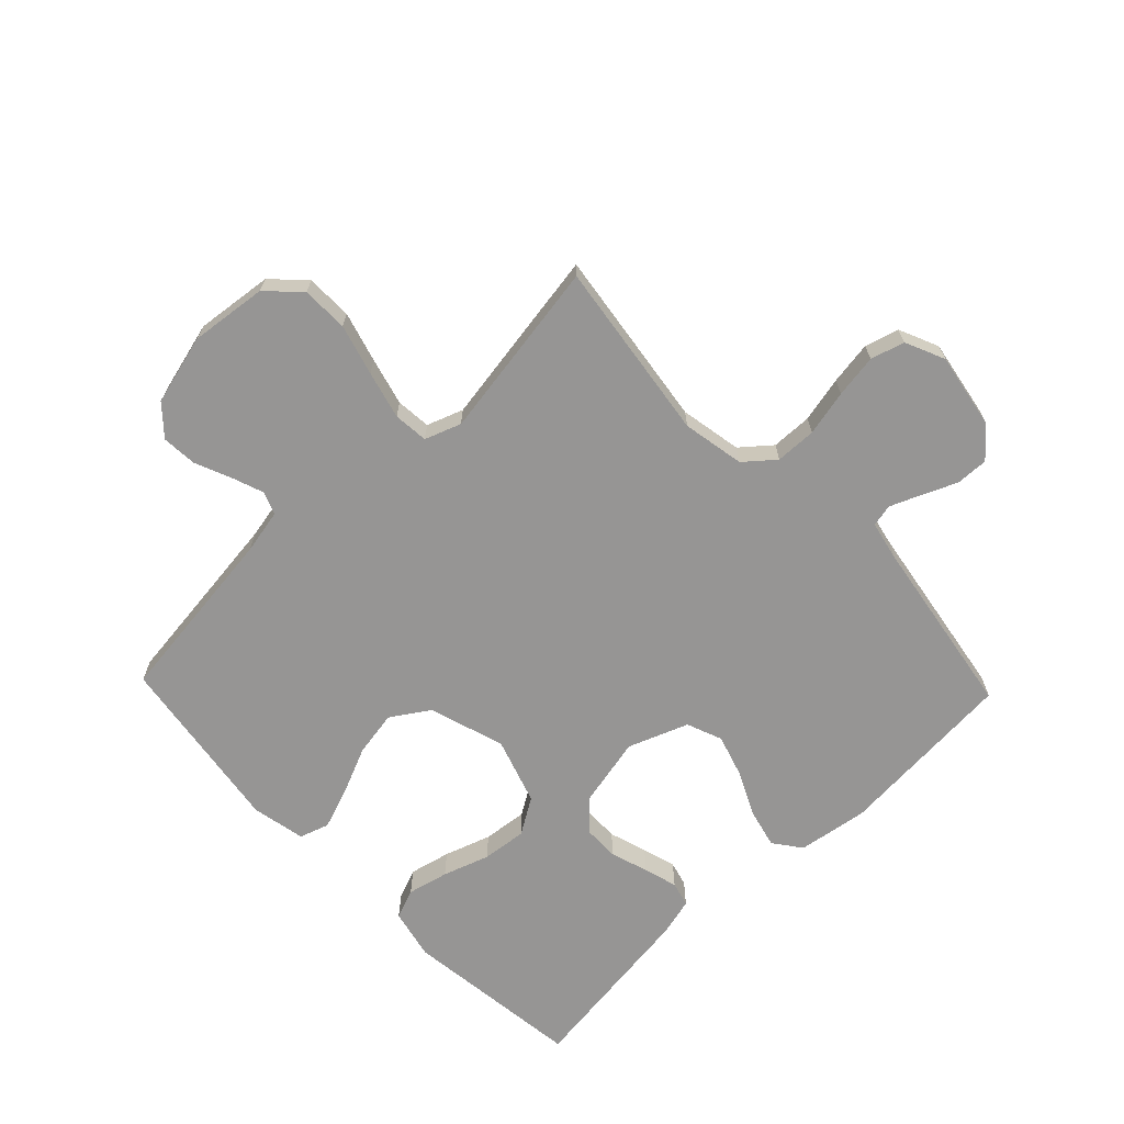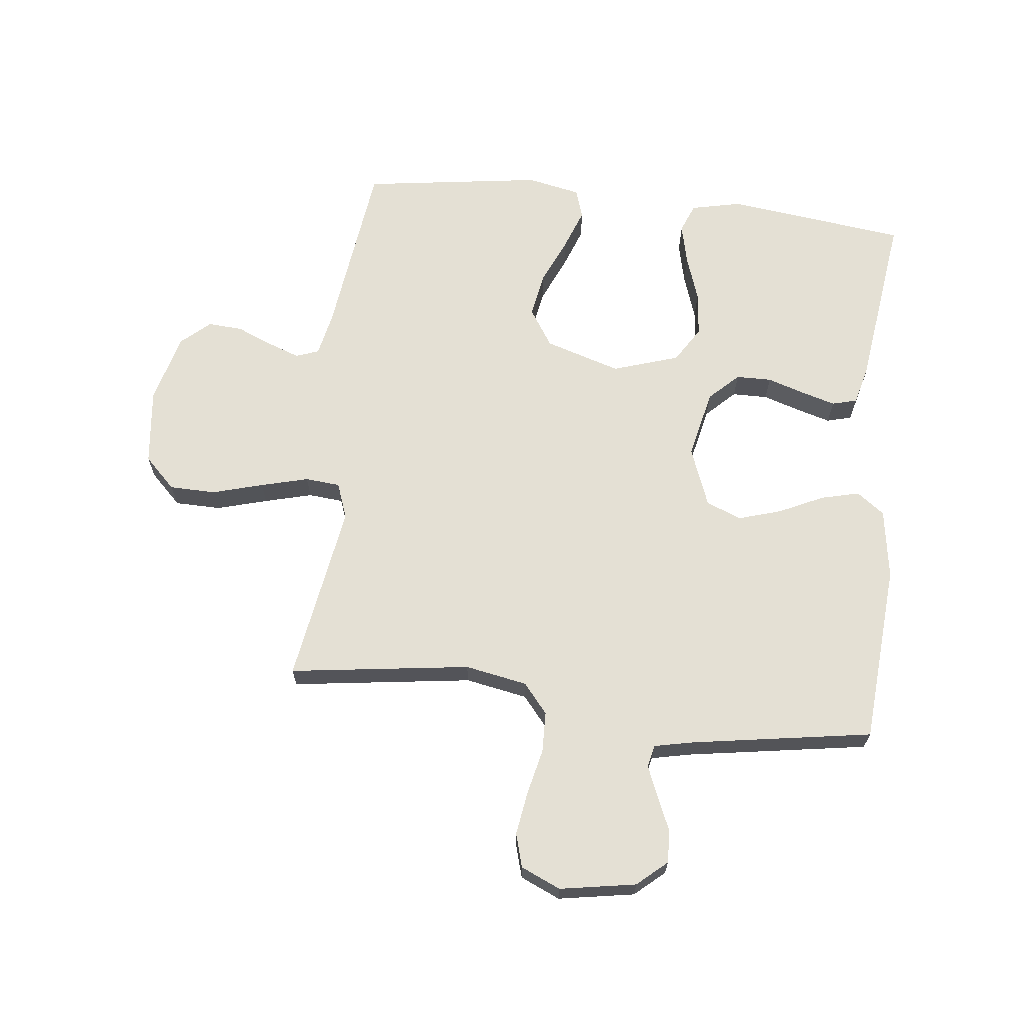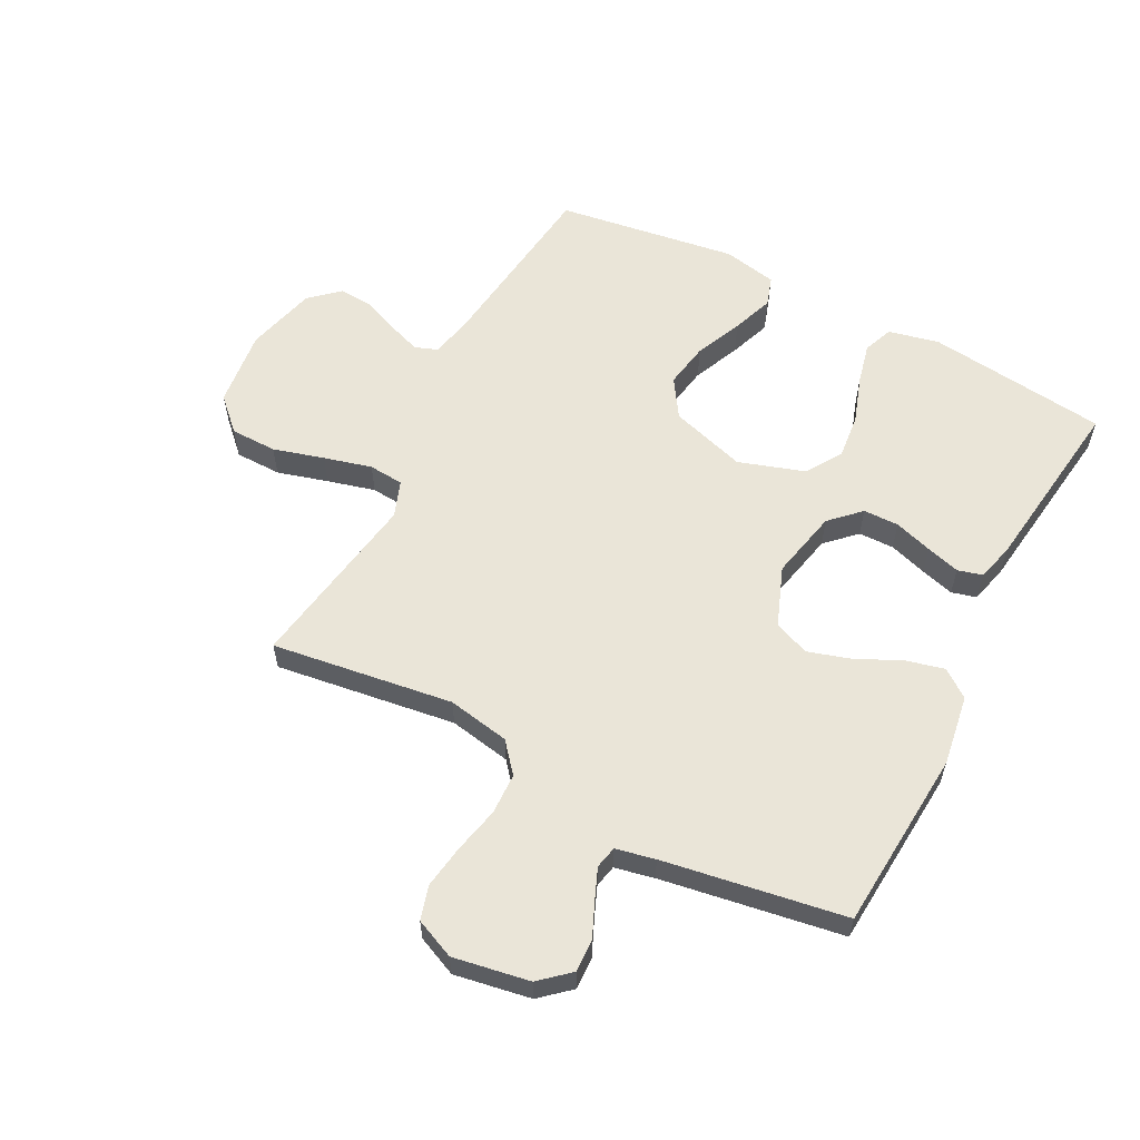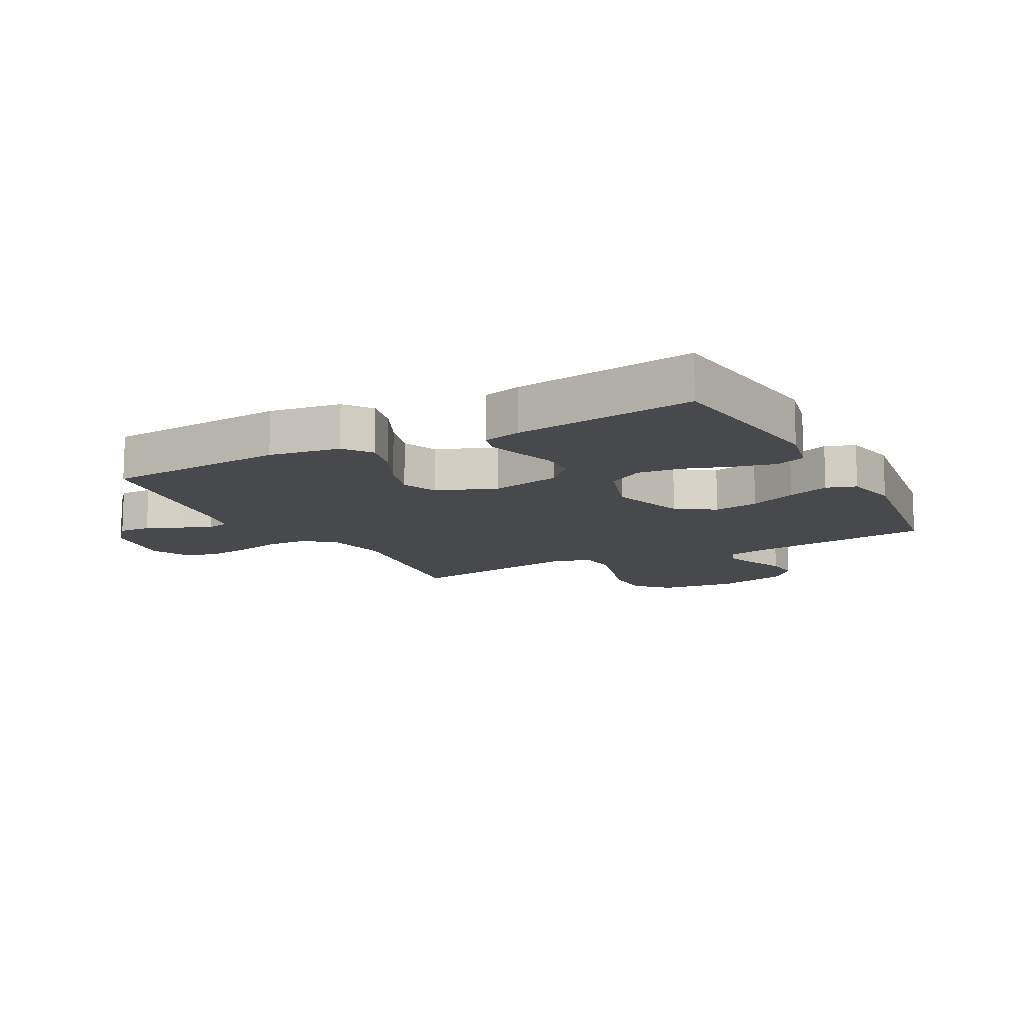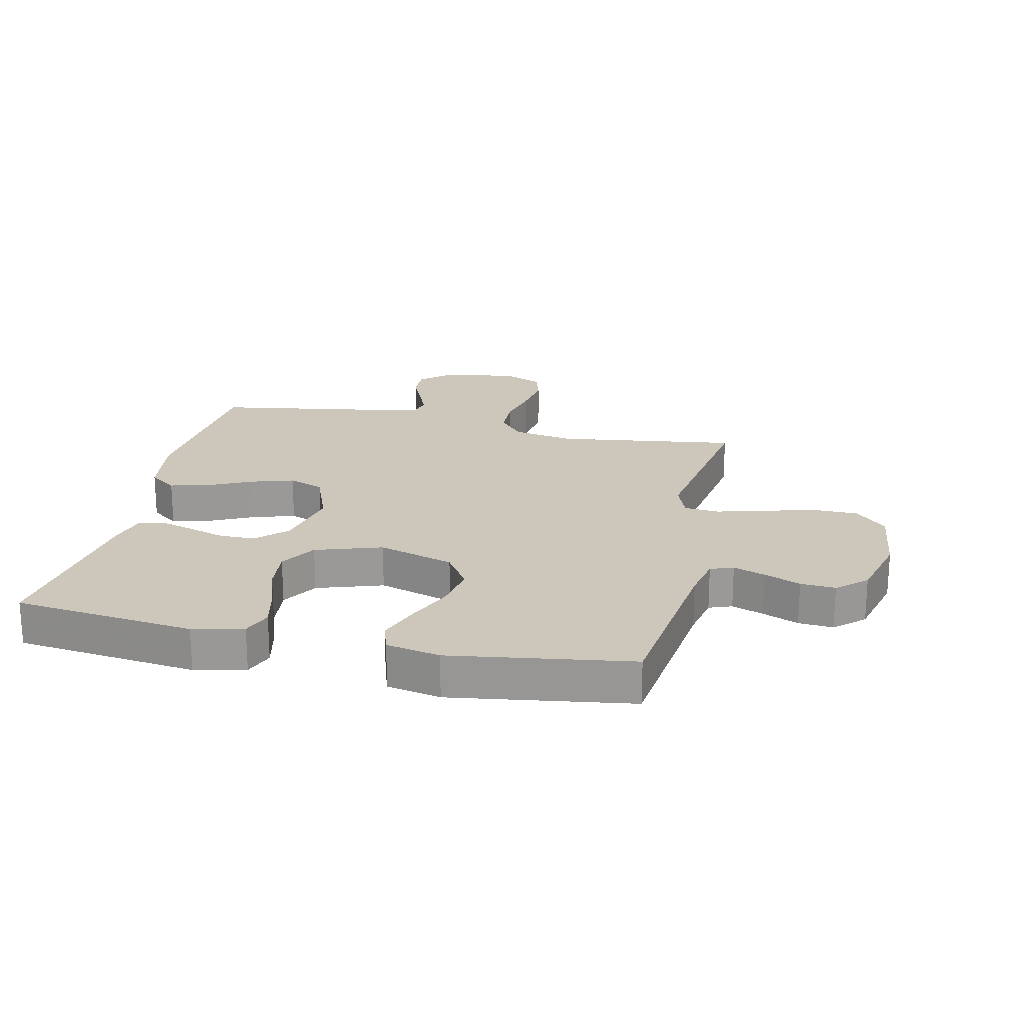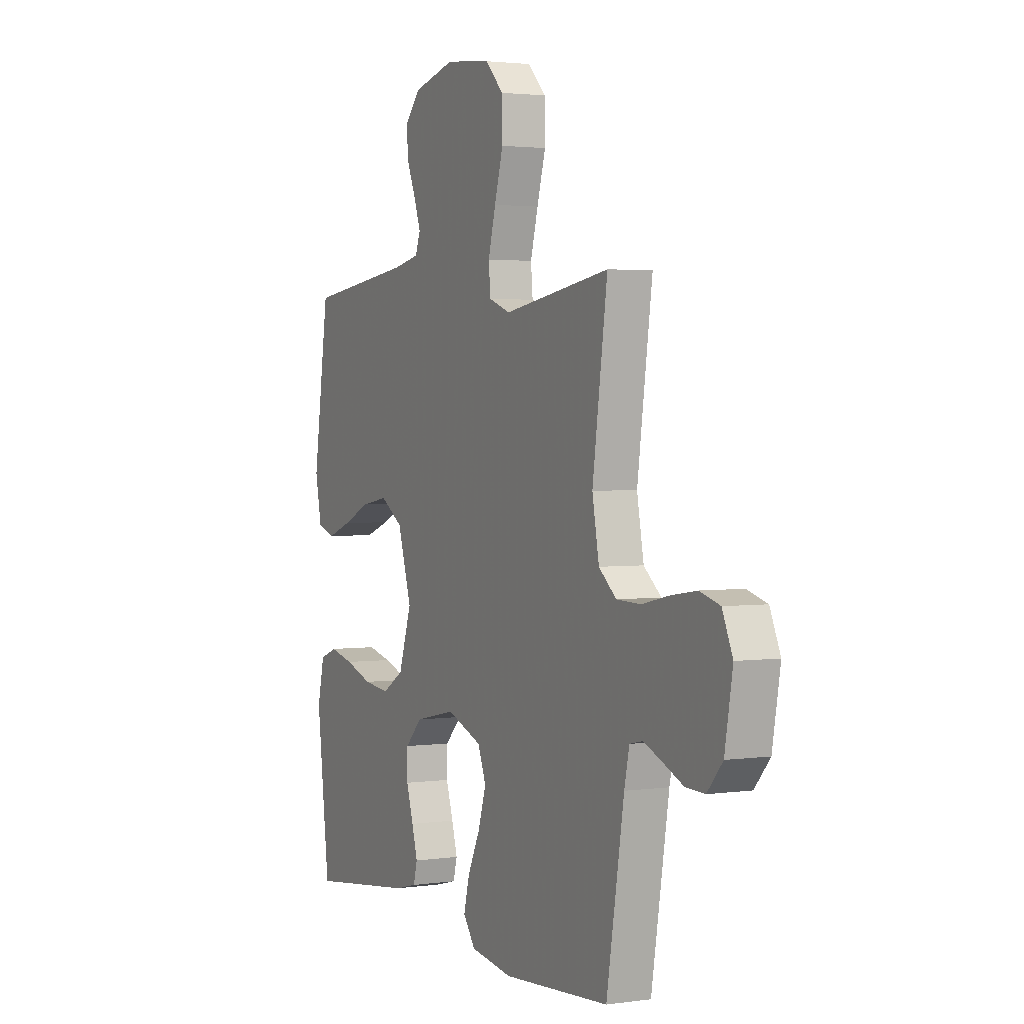
<metadata>
{"format":"obj","ext":"obj","renderer":"f3d","projection":"perspective","resolution":1024,"background":"white","views":[{"elev":-67.6,"azim":43.8,"up":"+Y"},{"elev":66.1,"azim":96.6,"up":"+Y"},{"elev":58.8,"azim":117.5,"up":"+Y"},{"elev":-12.3,"azim":-151.8,"up":"+Y"},{"elev":21.4,"azim":-77.5,"up":"+Y"},{"elev":2.4,"azim":63.5,"up":"+Z"}]}
</metadata>
<code>
v 0.5 0.07 0.5
v 0.458 0.07 0.2
v 0.477 0.07 0.097
v 0.526 0.07 0.056
v 0.594 0.07 0.054
v 0.67 0.07 0.071
v 0.742 0.07 0.082
v 0.798 0.07 0.066
v 0.827 0.07 0
v 0.805 0.07 -0.126
v 0.762 0.07 -0.175
v 0.708 0.07 -0.173
v 0.651 0.07 -0.148
v 0.6 0.07 -0.127
v 0.563 0.07 -0.135
v 0.549 0.07 -0.2
v 0.5 0.07 -0.5
v 0.2 0.07 -0.522
v 0.083 0.07 -0.504
v 0.049 0.07 -0.458
v 0.065 0.07 -0.394
v 0.1 0.07 -0.321
v 0.122 0.07 -0.25
v 0.099 0.07 -0.191
v 0 0.07 -0.153
v -0.115 0.07 -0.178
v -0.162 0.07 -0.226
v -0.163 0.07 -0.285
v -0.143 0.07 -0.348
v -0.127 0.07 -0.404
v -0.138 0.07 -0.445
v -0.2 0.07 -0.461
v -0.5 0.07 -0.5
v -0.536 0.07 -0.2
v -0.517 0.07 -0.116
v -0.468 0.07 -0.097
v -0.4 0.07 -0.113
v -0.323 0.07 -0.139
v -0.249 0.07 -0.147
v -0.189 0.07 -0.11
v -0.153 0.07 0
v -0.192 0.07 0.126
v -0.255 0.07 0.167
v -0.33 0.07 0.154
v -0.408 0.07 0.12
v -0.477 0.07 0.095
v -0.526 0.07 0.111
v -0.544 0.07 0.2
v -0.5 0.07 0.5
v -0.2 0.07 0.537
v -0.126 0.07 0.552
v -0.112 0.07 0.59
v -0.131 0.07 0.643
v -0.156 0.07 0.703
v -0.16 0.07 0.761
v -0.117 0.07 0.809
v 0 0.07 0.839
v 0.128 0.07 0.824
v 0.179 0.07 0.772
v 0.18 0.07 0.695
v 0.156 0.07 0.611
v 0.135 0.07 0.532
v 0.14 0.07 0.474
v 0.2 0.07 0.452
v 0.5 0 0.5
v 0.458 0 0.2
v 0.477 0 0.097
v 0.526 0 0.056
v 0.594 0 0.054
v 0.67 0 0.071
v 0.742 0 0.082
v 0.798 0 0.066
v 0.827 0 0
v 0.805 0 -0.126
v 0.762 0 -0.175
v 0.708 0 -0.173
v 0.651 0 -0.148
v 0.6 0 -0.127
v 0.563 0 -0.135
v 0.549 0 -0.2
v 0.5 0 -0.5
v 0.2 0 -0.522
v 0.083 0 -0.504
v 0.049 0 -0.458
v 0.065 0 -0.394
v 0.1 0 -0.321
v 0.122 0 -0.25
v 0.099 0 -0.191
v 0 0 -0.153
v -0.115 0 -0.178
v -0.162 0 -0.226
v -0.163 0 -0.285
v -0.143 0 -0.348
v -0.127 0 -0.404
v -0.138 0 -0.445
v -0.2 0 -0.461
v -0.5 0 -0.5
v -0.536 0 -0.2
v -0.517 0 -0.116
v -0.468 0 -0.097
v -0.4 0 -0.113
v -0.323 0 -0.139
v -0.249 0 -0.147
v -0.189 0 -0.11
v -0.153 0 0
v -0.192 0 0.126
v -0.255 0 0.167
v -0.33 0 0.154
v -0.408 0 0.12
v -0.477 0 0.095
v -0.526 0 0.111
v -0.544 0 0.2
v -0.5 0 0.5
v -0.2 0 0.537
v -0.126 0 0.552
v -0.112 0 0.59
v -0.131 0 0.643
v -0.156 0 0.703
v -0.16 0 0.761
v -0.117 0 0.809
v 0 0 0.839
v 0.128 0 0.824
v 0.179 0 0.772
v 0.18 0 0.695
v 0.156 0 0.611
v 0.135 0 0.532
v 0.14 0 0.474
v 0.2 0 0.452
f 58 59 60 61
f 58 61 62
f 57 58 62
f 56 57 62 63
f 53 54 55 56
f 52 53 56 63
f 47 48 49 50
f 47 50 51
f 44 45 46 47
f 44 47 51
f 43 44 51
f 42 43 51 52
f 35 36 37 38
f 33 34 35 38
f 33 38 39
f 32 33 39 40
f 28 29 30 31
f 28 31 32
f 27 28 32 40
f 19 20 21 22
f 19 22 23
f 16 17 18 19
f 15 16 19 23
f 10 11 12 13
f 10 13 14
f 9 10 14
f 8 9 14 15
f 5 6 7 8
f 64 1 2
f 63 64 2 3
f 41 42 52 63
f 26 27 40 41
f 25 26 41 63
f 24 25 63 3
f 5 8 15 23
f 4 5 23 24
f 3 4 24
f 125 124 123 122
f 126 125 122
f 126 122 121
f 127 126 121 120
f 120 119 118 117
f 127 120 117 116
f 114 113 112 111
f 115 114 111
f 111 110 109 108
f 115 111 108
f 115 108 107
f 116 115 107 106
f 102 101 100 99
f 102 99 98 97
f 103 102 97
f 104 103 97 96
f 95 94 93 92
f 96 95 92
f 104 96 92 91
f 86 85 84 83
f 87 86 83
f 83 82 81 80
f 87 83 80 79
f 77 76 75 74
f 78 77 74
f 78 74 73
f 79 78 73 72
f 72 71 70 69
f 66 65 128
f 67 66 128 127
f 127 116 106 105
f 105 104 91 90
f 127 105 90 89
f 67 127 89 88
f 87 79 72 69
f 88 87 69 68
f 88 68 67
f 1 65 66 2
f 2 66 67 3
f 3 67 68 4
f 4 68 69 5
f 5 69 70 6
f 6 70 71 7
f 7 71 72 8
f 8 72 73 9
f 9 73 74 10
f 10 74 75 11
f 11 75 76 12
f 12 76 77 13
f 13 77 78 14
f 14 78 79 15
f 15 79 80 16
f 16 80 81 17
f 17 81 82 18
f 18 82 83 19
f 19 83 84 20
f 20 84 85 21
f 21 85 86 22
f 22 86 87 23
f 23 87 88 24
f 24 88 89 25
f 25 89 90 26
f 26 90 91 27
f 27 91 92 28
f 28 92 93 29
f 29 93 94 30
f 30 94 95 31
f 31 95 96 32
f 32 96 97 33
f 33 97 98 34
f 34 98 99 35
f 35 99 100 36
f 36 100 101 37
f 37 101 102 38
f 38 102 103 39
f 39 103 104 40
f 40 104 105 41
f 41 105 106 42
f 42 106 107 43
f 43 107 108 44
f 44 108 109 45
f 45 109 110 46
f 46 110 111 47
f 47 111 112 48
f 48 112 113 49
f 49 113 114 50
f 50 114 115 51
f 51 115 116 52
f 52 116 117 53
f 53 117 118 54
f 54 118 119 55
f 55 119 120 56
f 56 120 121 57
f 57 121 122 58
f 58 122 123 59
f 59 123 124 60
f 60 124 125 61
f 61 125 126 62
f 62 126 127 63
f 63 127 128 64
f 64 128 65 1

</code>
